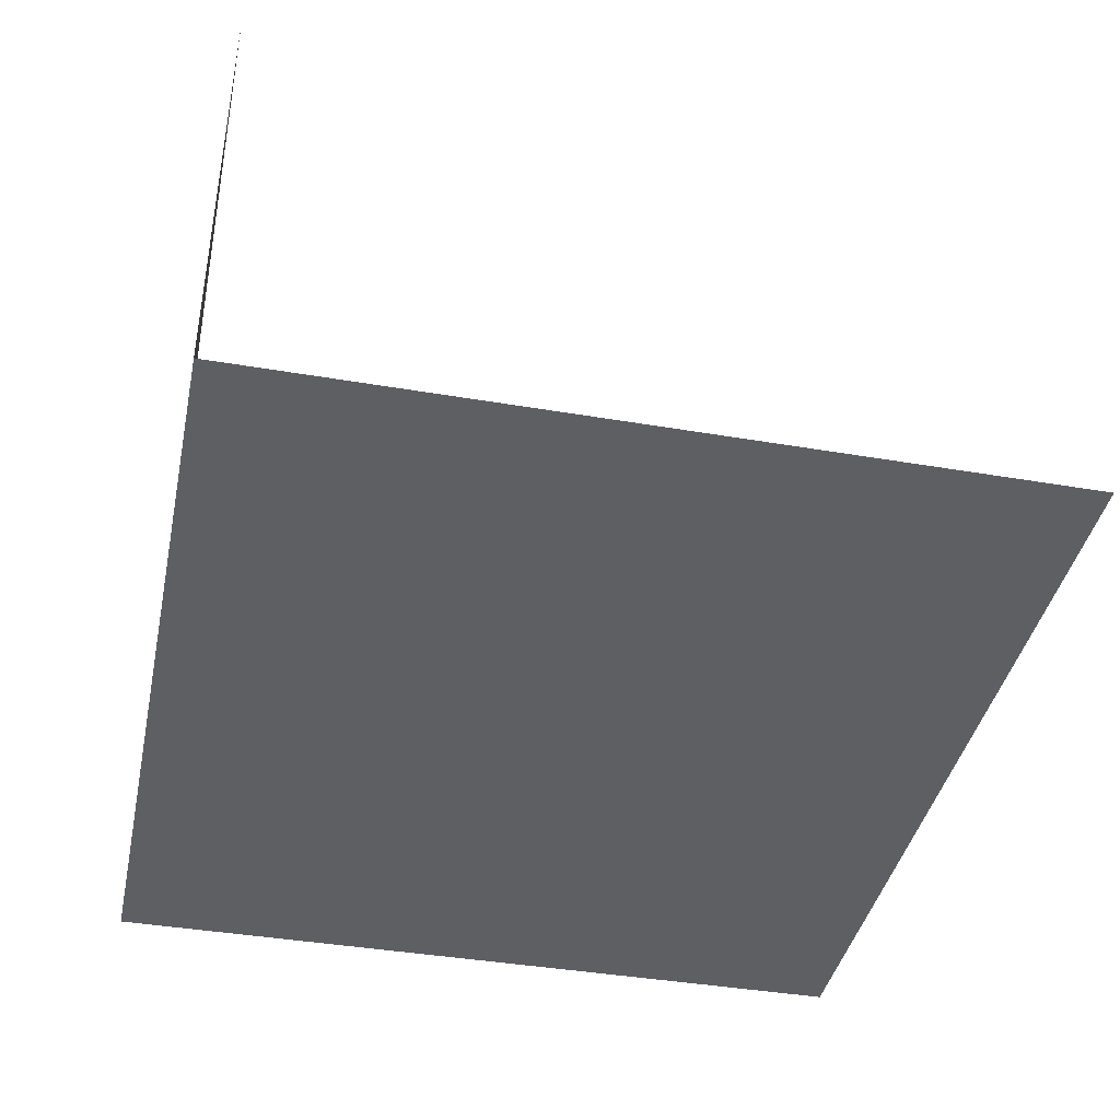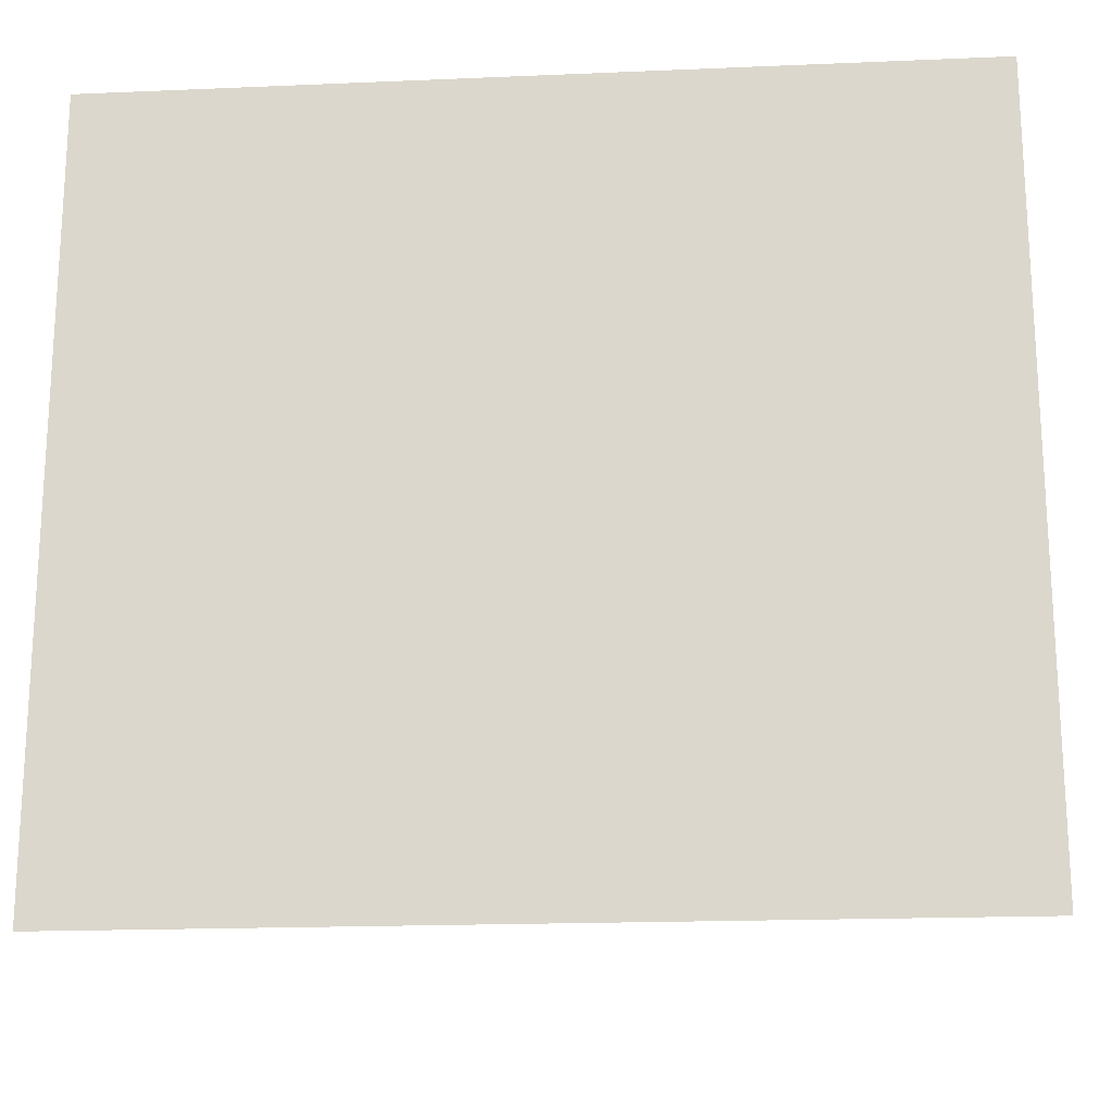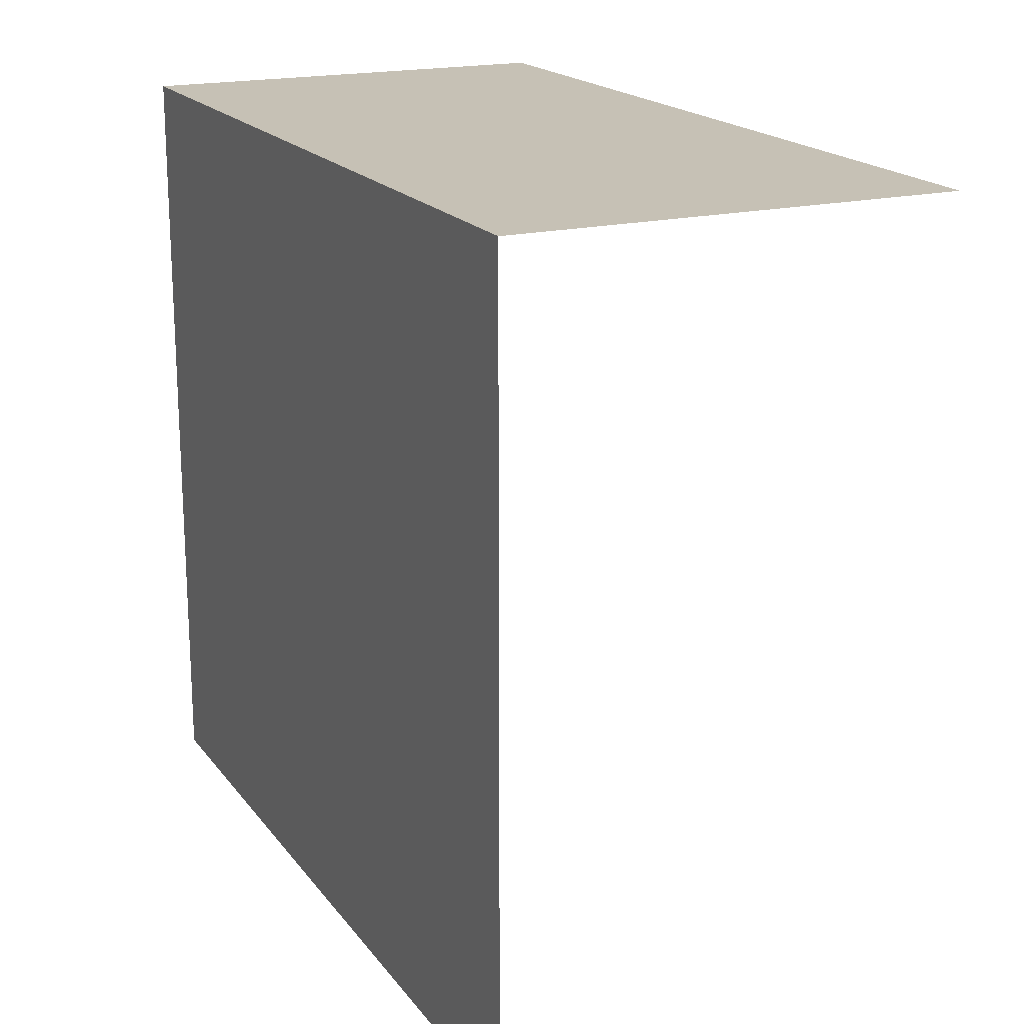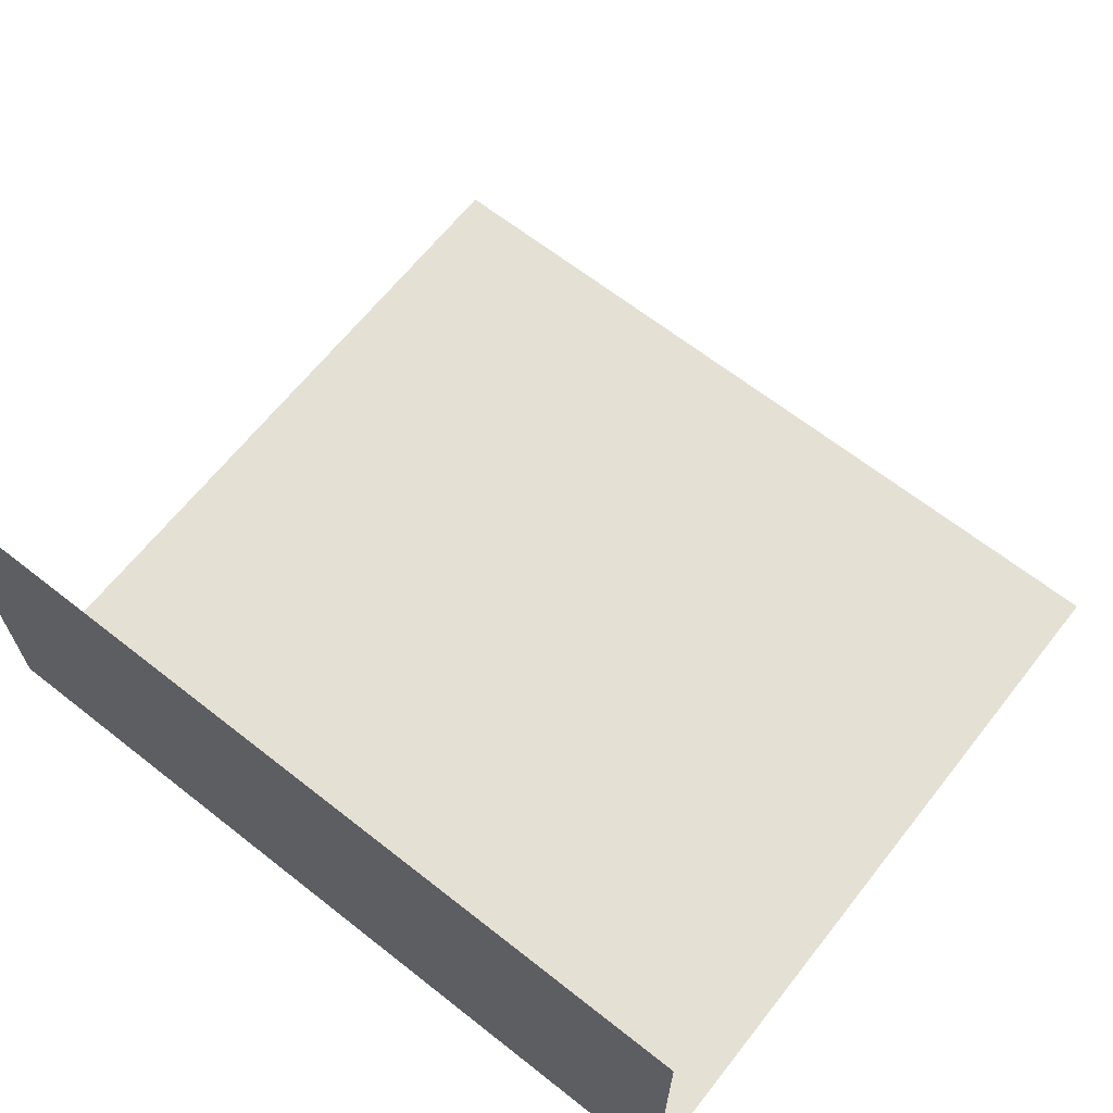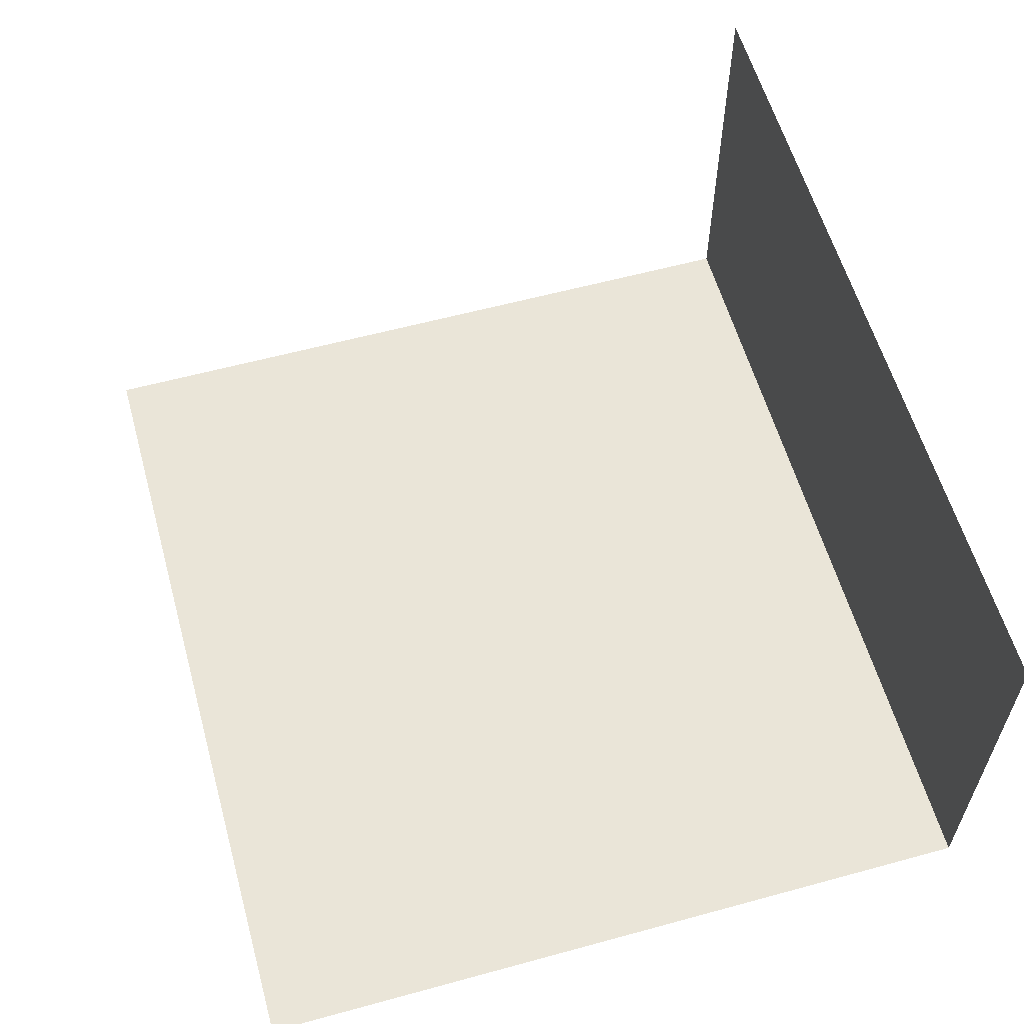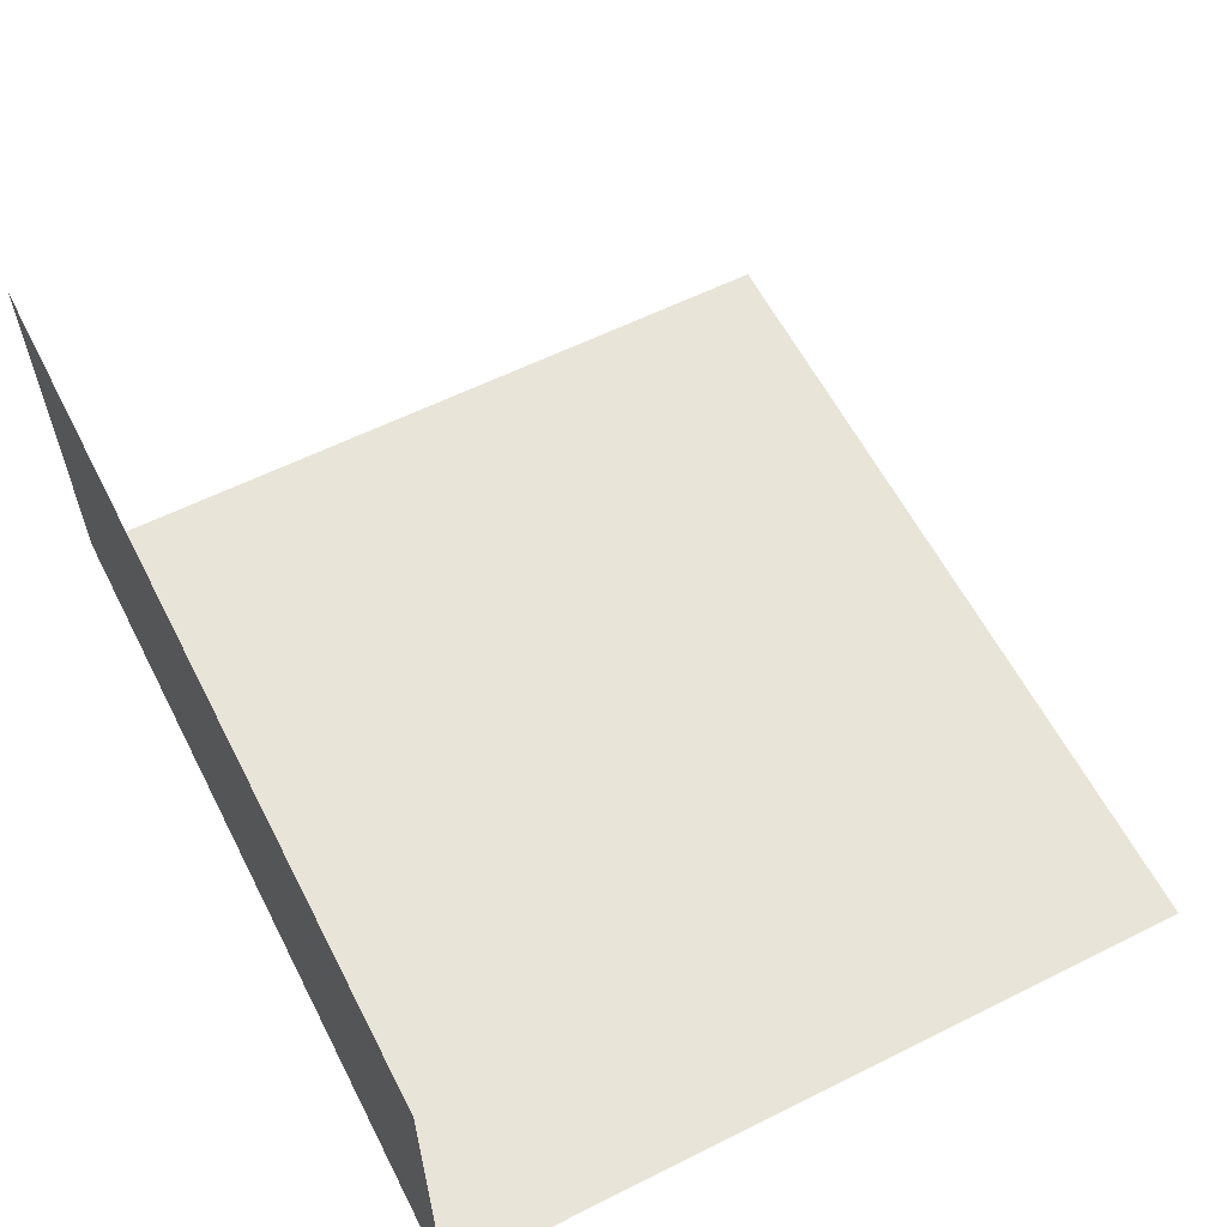
<metadata>
{"format":"obj","ext":"obj","renderer":"f3d","projection":"perspective","resolution":1024,"background":"white","views":[{"elev":-40.3,"azim":78.1,"up":"+Y"},{"elev":-18.8,"azim":4.6,"up":"+Z"},{"elev":18.7,"azim":64.7,"up":"+Z"},{"elev":65.5,"azim":38.3,"up":"+Y"},{"elev":59.0,"azim":-105.7,"up":"+Y"},{"elev":59.8,"azim":62.9,"up":"+Y"}]}
</metadata>
<code>
o Plane
v -10 10 7.992
v 10 10 7.992
v -10 0 -10
v 10 0 -10
v -10 0 7.993
v 10 0 7.993
f 5 6 4 3
f 1 2 6 5

</code>
